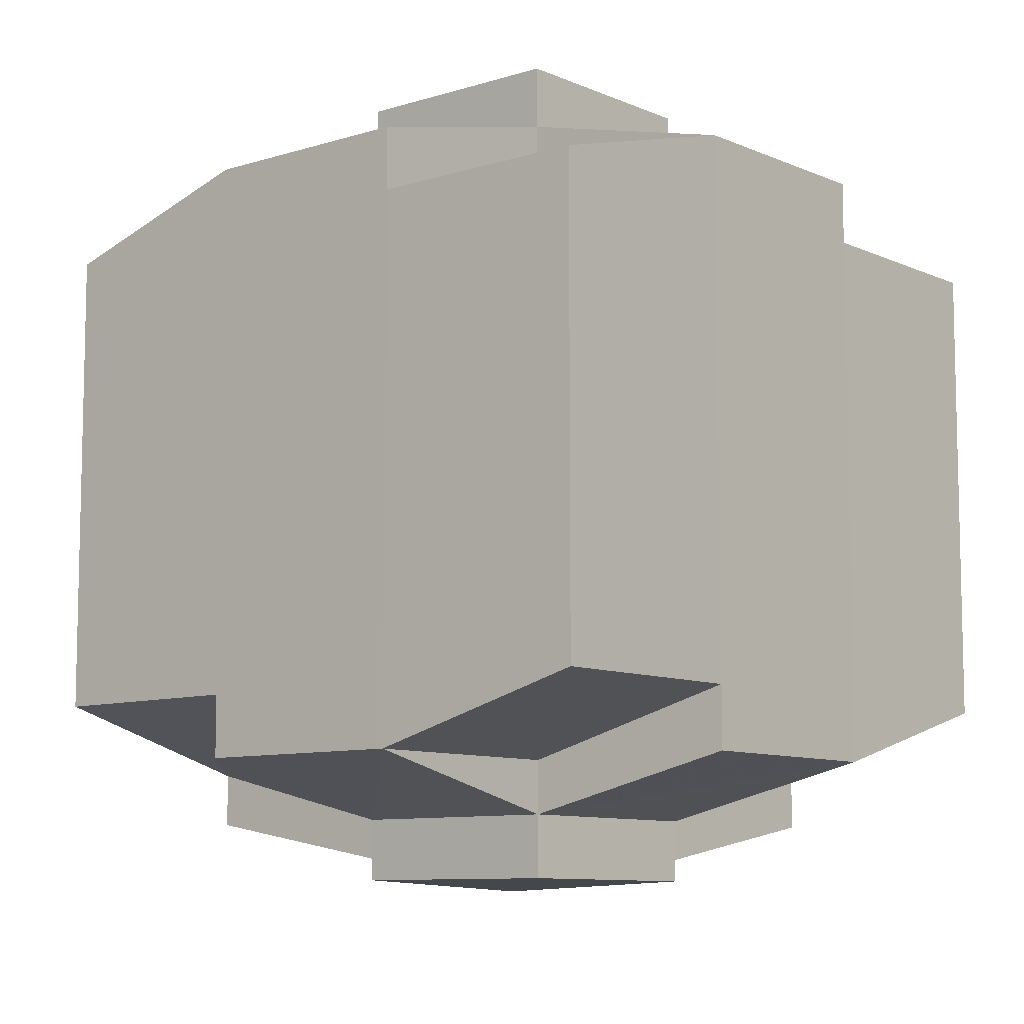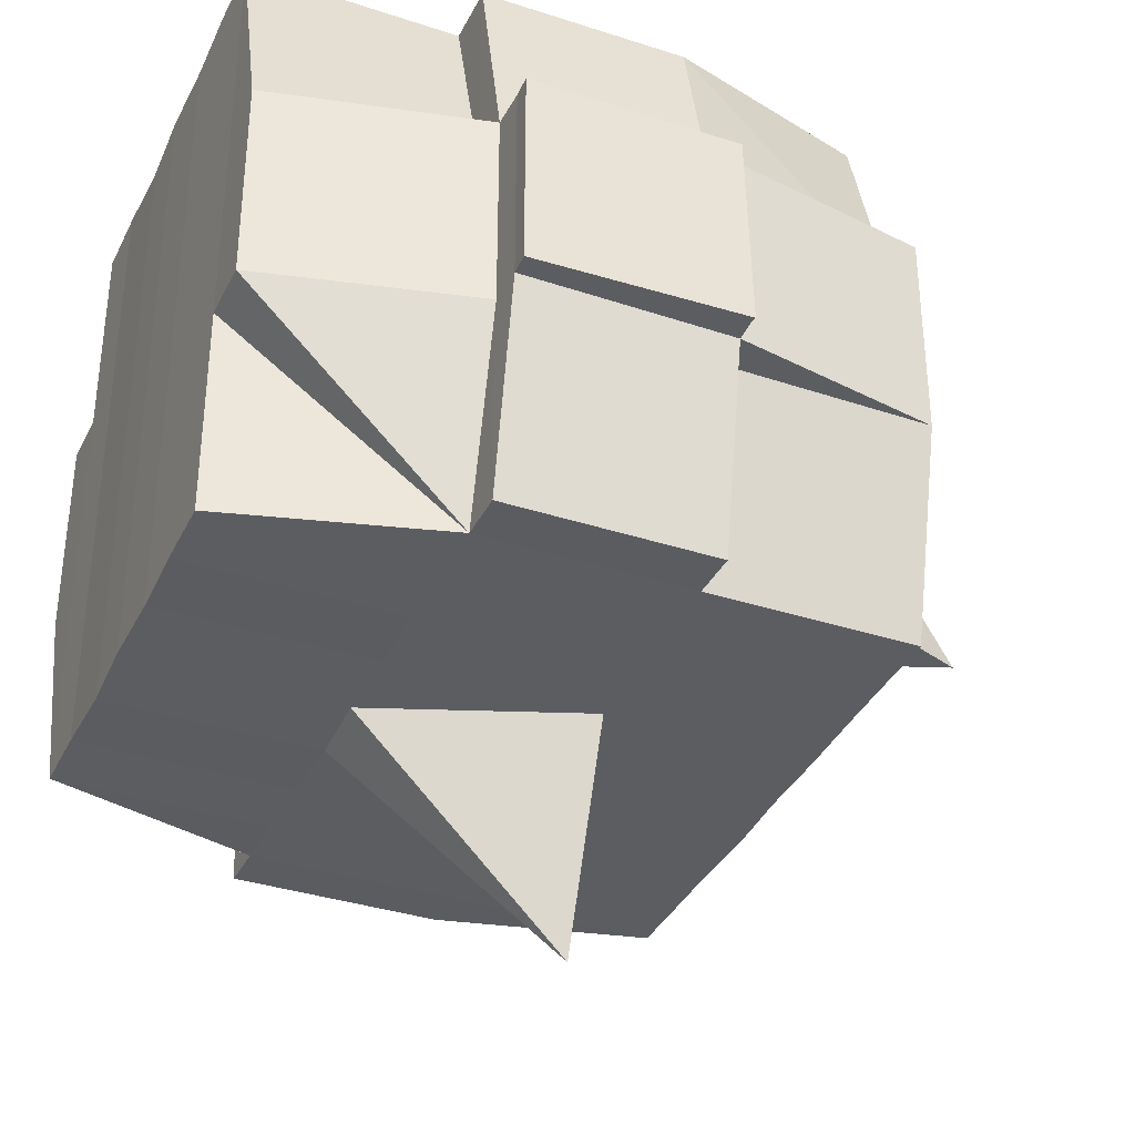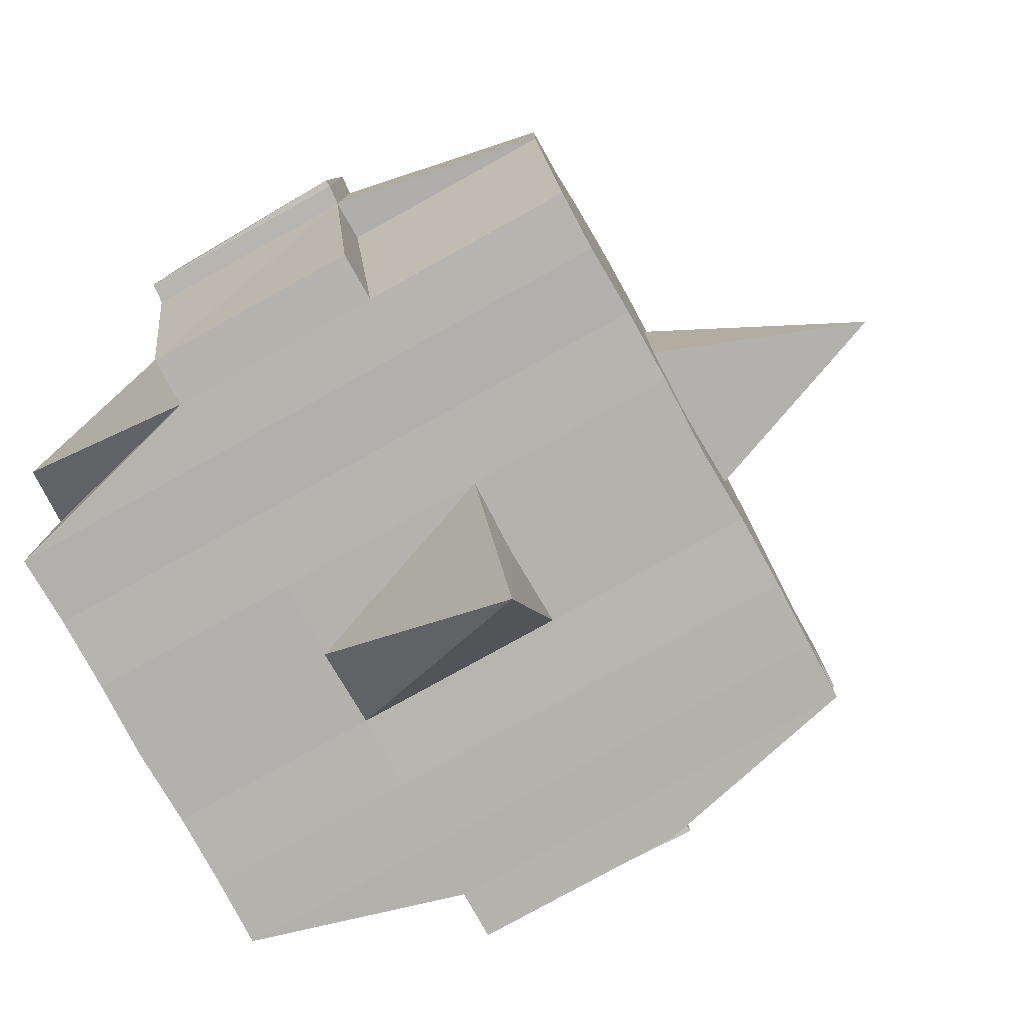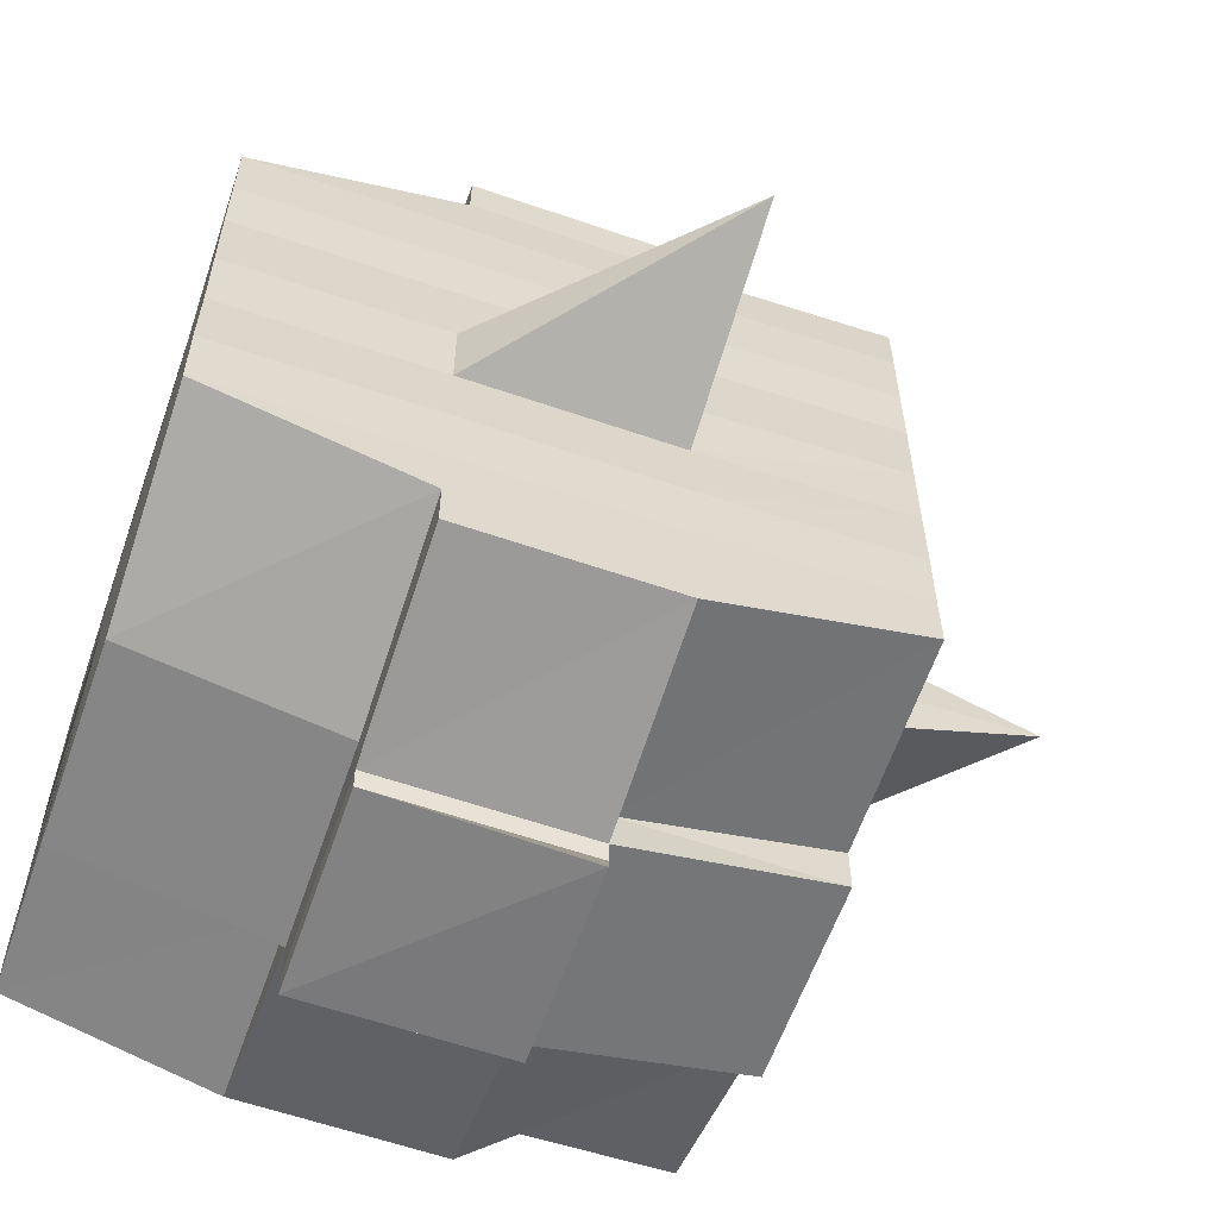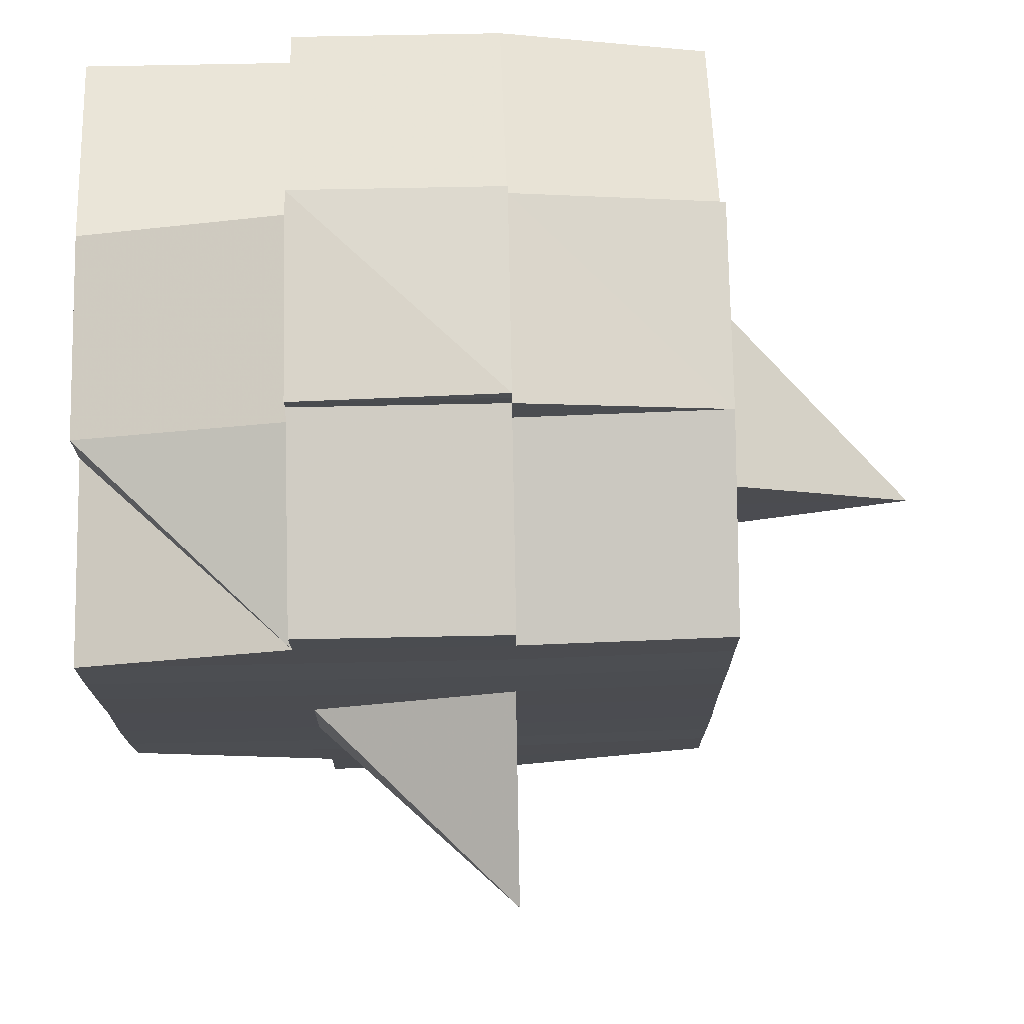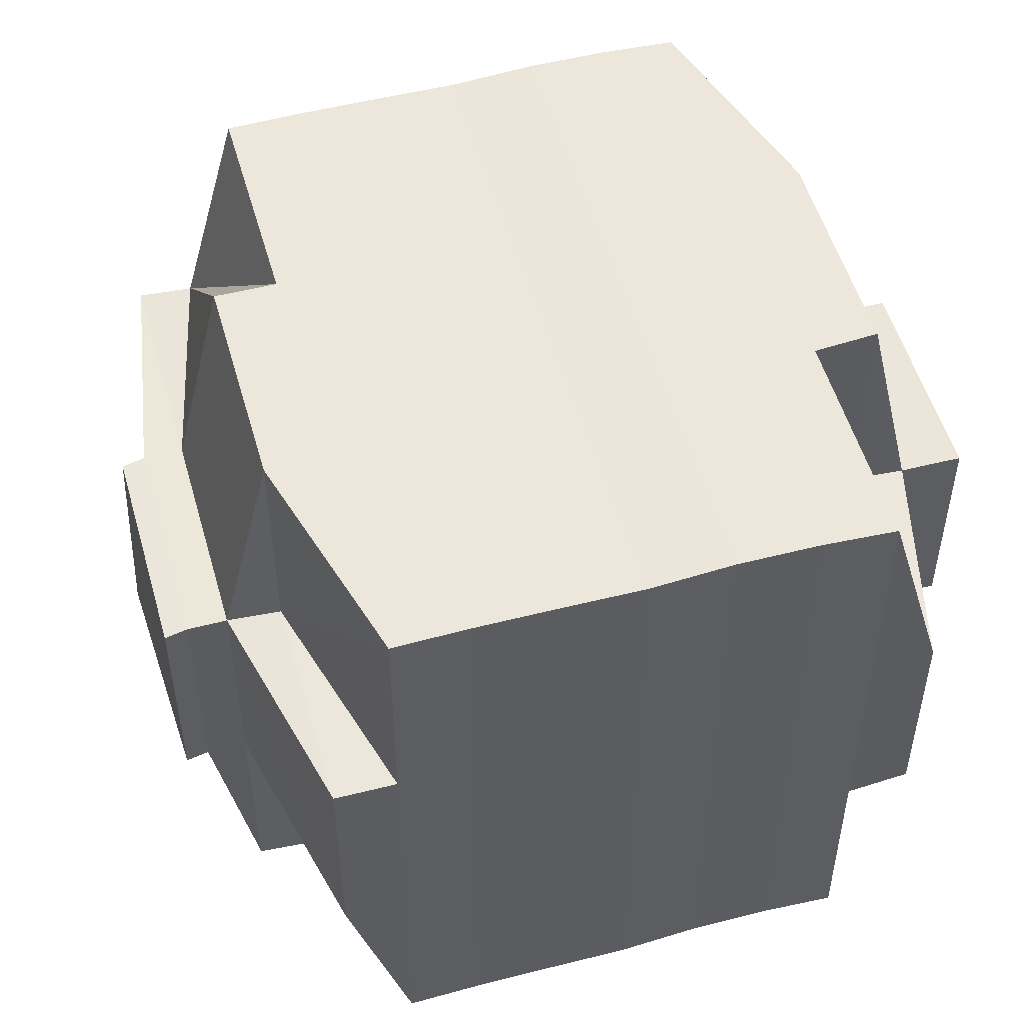
<metadata>
{"format":"obj","ext":"obj","renderer":"f3d","projection":"perspective","resolution":1024,"background":"white","views":[{"elev":-9.0,"azim":-139.9,"up":"+Z"},{"elev":-35.9,"azim":-23.4,"up":"+Y"},{"elev":-79.7,"azim":29.0,"up":"+Y"},{"elev":-59.8,"azim":-19.1,"up":"+Z"},{"elev":74.2,"azim":-1.2,"up":"+Z"},{"elev":52.6,"azim":-105.7,"up":"+Y"}]}
</metadata>
<code>
o 722
v 2223 1854 15.05
v 2223 1854 15.05
v 2223 1854 15.05
v 2223 1854 15.05
v 2223 1854 15.05
v 2223 1854 15.05
v 2223 1854 15.05
v 2223 1854 15.05
v 2223 1854 15.05
v 2223 1854 15.05
v 2223 1854 15.05
v 2223 1854 15.05
v 2223 1854 15.05
v 2223 1854 15.06
v 2223 1854 15.05
v 2223 1854 15.05
v 2223 1854 15.05
v 2223 1854 15.06
v 2223 1854 15.05
v 2223 1854 15.06
v 2223 1854 15.06
v 2223 1854 15.05
v 2223 1854 15.06
v 2223 1854 15.06
v 2223 1854 15.06
v 2223 1854 15.06
v 2223 1854 15.06
v 2223 1854 15.06
v 2223 1854 15.06
v 2223 1854 15.06
v 2223 1854 15.06
v 2223 1854 15.07
v 2223 1854 15.06
v 2223 1854 15.07
v 2223 1854 15.07
v 2223 1854 15.07
v 2223 1854 15.07
v 2223 1854 15.07
v 2223 1854 15.07
v 2223 1854 15.07
v 2223 1854 15.07
v 2223 1854 15.07
v 2223 1854 15.07
v 2223 1854 15.07
v 2223 1854 15.07
v 2223 1854 15.07
v 2223 1854 15.06
v 2223 1854 15.07
v 2223 1854 15.06
v 2223 1854 15.06
v 2223 1854 15.07
v 2223 1854 15.06
v 2223 1854 15.07
v 2223 1854 15.07
v 2223 1854 15.07
v 2223 1854 15.07
v 2223 1854 15.07
v 2223 1854 15.07
v 2223 1854 15.07
v 2223 1854 15.07
v 2223 1854 15.07
v 2223 1854 15.07
v 2223 1854 15.07
v 2223 1854 15.08
v 2223 1854 15.08
v 2223 1854 15.08
v 2223 1854 15.08
v 2223 1854 15.08
v 2223 1854 15.08
v 2223 1854 15.08
v 2223 1854 15.07
v 2223 1854 15.08
v 2223 1854 15.08
v 2223 1854 15.08
v 2223 1854 15.08
v 2223 1854 15.08
v 2223 1854 15.08
v 2223 1854 15.08
v 2223 1854 15.08
v 2223 1854 15.08
v 2223 1854 15.09
v 2223 1854 15.08
v 2223 1854 15.09
v 2223 1854 15.09
v 2223 1854 15.09
v 2223 1854 15.09
v 2223 1854 15.09
v 2223 1854 15.09
v 2223 1854 15.09
v 2223 1854 15.08
v 2223 1854 15.09
v 2223 1854 15.09
v 2223 1854 15.09
v 2223 1854 15.09
v 2223 1854 15.09
v 2223 1854 15.09
v 2223 1854 15.09
v 2223 1854 15.09
v 2223 1854 15.09
v 2223 1854 15.09
v 2223 1854 15.09
v 2223 1854 15.09
v 2223 1854 15.09
v 2223 1854 15.09
v 2223 1854 15.09
v 2223 1854 15.09
v 2223 1854 15.09
v 2223 1854 15.08
v 2223 1854 15.09
v 2223 1854 15.09
v 2223 1854 15.09
v 2223 1854 15.09
v 2223 1854 15.09
v 2223 1854 15.09
v 2223 1854 15.09
v 2223 1854 15.09
v 2223 1854 15.09
v 2223 1854 15.08
v 2223 1854 15.09
v 2223 1854 15.08
v 2223 1854 15.08
v 2223 1854 15.08
v 2223 1854 15.08
v 2223 1854 15.08
v 2223 1854 15.08
v 2223 1854 15.08
v 2223 1854 15.08
v 2223 1854 15.08
v 2223 1854 15.08
v 2223 1854 15.07
v 2223 1854 15.08
v 2223 1854 15.08
v 2223 1854 15.08
v 2223 1854 15.08
v 2223 1854 15.07
v 2223 1854 15.07
v 2223 1854 15.07
v 2223 1854 15.07
v 2223 1854 15.07
v 2223 1854 15.07
v 2223 1854 15.07
v 2223 1854 15.07
v 2223 1854 15.07
v 2223 1854 15.07
v 2223 1854 15.07
v 2223 1854 15.06
v 2223 1854 15.07
v 2223 1854 15.07
v 2223 1854 15.07
v 2223 1854 15.06
v 2223 1854 15.06
v 2223 1854 15.06
v 2223 1854 15.06
v 2223 1854 15.06
v 2223 1854 15.06
v 2223 1854 15.05
v 2223 1854 15.06
v 2223 1854 15.06
v 2223 1854 15.06
v 2223 1854 15.06
v 2223 1854 15.06
v 2223 1854 15.06
v 2223 1854 15.06
v 2223 1854 15.06
v 2223 1854 15.06
v 2223 1854 15.06
v 2223 1854 15.06
v 2223 1854 15.06
v 2223 1854 15.06
v 2223 1854 15.06
v 2223 1854 15.05
v 2223 1854 15.06
v 2223 1854 15.05
v 2223 1854 15.05
v 2223 1854 15.05
v 2223 1854 15.05
v 2223 1854 15.05
v 2223 1854 15.05
v 2223 1854 15.05
v 2223 1854 15.05
v 2223 1854 15.05
v 2223 1854 15.06
v 2223 1854 15.05
v 2223 1854 15.05
v 2223 1854 15.05
v 2223 1854 15.05
v 2223 1854 15.05
v 2223 1854 15.05
v 2223 1854 15.05
v 2223 1854 15.05
v 2223 1854 15.06
v 2223 1854 15.05
v 2223 1854 15.06
v 2223 1854 15.05
v 2223 1854 15.05
v 2223 1854 15.05
v 2223 1854 15.05
v 2223 1854 15.06
v 2223 1854 15.06
v 2223 1854 15.06
v 2223 1854 15.06
v 2223 1854 15.06
v 2223 1854 15.06
v 2223 1854 15.06
v 2223 1854 15.06
v 2223 1854 15.06
v 2223 1854 15.06
v 2223 1854 15.06
v 2223 1854 15.06
v 2223 1854 15.07
v 2223 1854 15.06
v 2223 1854 15.06
v 2223 1854 15.06
v 2223 1854 15.07
v 2223 1854 15.07
v 2223 1854 15.07
v 2223 1854 15.07
v 2223 1854 15.06
v 2223 1854 15.07
v 2223 1854 15.07
v 2223 1854 15.07
v 2223 1854 15.07
v 2223 1854 15.07
v 2223 1854 15.07
v 2223 1854 15.08
v 2223 1854 15.07
v 2223 1854 15.07
v 2223 1854 15.07
v 2223 1854 15.08
v 2223 1854 15.08
v 2223 1854 15.08
v 2223 1854 15.08
v 2223 1854 15.07
v 2223 1854 15.08
v 2223 1854 15.08
v 2223 1854 15.08
v 2223 1854 15.08
v 2223 1854 15.08
v 2223 1854 15.08
v 2223 1854 15.08
v 2223 1854 15.08
v 2223 1854 15.09
v 2223 1854 15.08
v 2223 1854 15.08
v 2223 1854 15.08
v 2223 1854 15.08
v 2223 1854 15.08
v 2223 1854 15.08
v 2223 1854 15.09
v 2223 1854 15.08
v 2223 1854 15.08
v 2223 1854 15.08
v 2223 1854 15.08
v 2223 1854 15.08
v 2223 1854 15.08
v 2223 1854 15.09
v 2223 1854 15.09
v 2223 1854 15.09
v 2223 1854 15.09
v 2223 1854 15.09
v 2223 1854 15.09
v 2223 1854 15.09
v 2223 1854 15.08
v 2223 1854 15.09
v 2223 1854 15.08
v 2223 1854 15.08
v 2223 1854 15.08
v 2223 1854 15.09
v 2223 1854 15.08
v 2223 1854 15.08
v 2223 1854 15.08
v 2223 1854 15.08
v 2223 1854 15.07
v 2223 1854 15.07
v 2223 1854 15.07
v 2223 1854 15.07
v 2223 1854 15.07
v 2223 1854 15.07
v 2223 1854 15.08
v 2223 1854 15.08
v 2223 1854 15.07
v 2223 1854 15.07
v 2223 1854 15.07
v 2223 1854 15.07
v 2223 1854 15.07
v 2223 1854 15.07
v 2223 1854 15.07
v 2223 1854 15.07
v 2223 1854 15.07
v 2223 1854 15.07
v 2223 1854 15.06
v 2223 1854 15.06
v 2223 1854 15.06
v 2223 1854 15.06
v 2223 1854 15.06
v 2223 1854 15.06
v 2223 1854 15.06
v 2223 1854 15.05
v 2223 1854 15.05
v 2223 1854 15.05
v 2223 1854 15.05
v 2223 1854 15.05
v 2223 1854 15.05
v 2223 1854 15.05
v 2223 1854 15.06
v 2223 1854 15.06
v 2223 1854 15.06
v 2223 1854 15.06
v 2223 1854 15.06
v 2223 1854 15.06
v 2223 1854 15.06
v 2223 1854 15.06
v 2223 1854 15.05
v 2223 1854 15.05
v 2223 1854 15.05
v 2223 1854 15.05
v 2223 1854 15.05
v 2223 1854 15.05
v 2223 1854 15.05
v 2223 1854 15.07
v 2223 1854 15.07
v 2223 1854 15.07
v 2223 1854 15.07
v 2223 1854 15.07
v 2223 1854 15.07
v 2223 1854 15.07
v 2223 1854 15.07
v 2223 1854 15.07
v 2223 1854 15.07
v 2223 1854 15.08
v 2223 1854 15.08
v 2223 1854 15.08
v 2223 1854 15.09
v 2223 1854 15.09
v 2223 1854 15.08
v 2223 1854 15.09
v 2223 1854 15.09
v 2223 1854 15.09
v 2223 1854 15.09
v 2223 1854 15.09
f 1 2 3
f 4 5 3
f 6 7 1
f 8 9 5
f 10 11 9
f 12 13 8
f 13 14 15
f 16 12 17
f 10 18 19
f 18 20 11
f 21 18 22
f 23 24 18
f 24 25 26
f 27 26 18
f 18 26 28
f 26 29 28
f 29 30 28
f 26 31 29
f 25 32 31
f 33 31 26
f 32 34 35
f 34 36 37
f 38 35 31
f 39 40 38
f 40 41 42
f 42 43 44
f 45 46 43
f 31 35 47
f 31 47 29
f 29 47 30
f 35 48 47
f 47 49 50
f 48 51 49
f 47 48 52
f 53 54 48
f 54 55 56
f 56 57 51
f 58 56 48
f 48 56 59
f 60 61 57
f 56 60 62
f 63 60 56
f 36 64 63
f 63 65 60
f 64 66 65
f 67 65 63
f 66 68 69
f 65 70 60
f 60 70 71
f 65 69 70
f 72 69 65
f 70 73 61
f 69 74 70
f 74 75 73
f 70 74 76
f 74 77 75
f 69 78 74
f 79 78 69
f 78 80 74
f 79 81 82
f 83 84 77
f 85 86 81
f 87 86 88
f 89 88 90
f 91 92 84
f 93 94 92
f 95 96 91
f 97 98 94
f 96 98 99
f 100 99 101
f 102 95 103
f 104 97 105
f 106 104 107
f 108 106 80
f 105 109 110
f 111 112 109
f 113 111 114
f 115 113 116
f 116 105 117
f 116 110 118
f 119 116 120
f 80 116 121
f 121 116 122
f 80 121 123
f 121 122 124
f 123 121 124
f 124 118 125
f 124 125 126
f 127 128 123
f 123 124 129
f 129 126 130
f 129 124 131
f 132 123 129
f 133 123 132
f 134 127 132
f 132 129 135
f 135 130 136
f 135 129 137
f 138 132 135
f 76 132 138
f 139 134 138
f 138 135 140
f 140 136 141
f 140 135 142
f 143 138 140
f 71 138 143
f 144 139 143
f 143 140 145
f 145 141 146
f 145 140 147
f 148 143 145
f 62 143 148
f 149 144 148
f 148 145 150
f 150 146 151
f 150 145 152
f 153 151 154
f 155 154 156
f 157 158 156
f 159 160 158
f 161 162 155
f 163 150 162
f 164 150 163
f 164 148 150
f 59 148 164
f 165 164 163
f 52 164 165
f 166 149 164
f 167 166 165
f 165 168 169
f 170 169 171
f 170 165 172
f 30 165 170
f 28 30 170
f 28 170 173
f 173 171 174
f 173 170 175
f 176 174 177
f 176 173 178
f 179 173 180
f 181 182 173
f 178 183 184
f 185 186 176
f 187 185 188
f 189 190 183
f 189 191 190
f 192 193 189
f 7 192 194
f 175 189 194
f 194 195 2
f 196 197 195
f 198 199 197
f 200 198 189
f 201 200 189
f 201 202 200
f 200 203 198
f 202 203 200
f 204 202 205
f 203 206 191
f 207 208 202
f 202 209 203
f 152 209 202
f 208 210 209
f 209 211 203
f 203 211 212
f 211 213 206
f 209 214 211
f 147 214 209
f 210 215 214
f 214 216 211
f 216 217 213
f 211 216 218
f 214 219 216
f 142 219 214
f 215 220 219
f 219 221 216
f 221 222 217
f 216 221 223
f 219 224 221
f 137 224 219
f 220 225 224
f 224 226 221
f 226 227 222
f 221 226 228
f 224 229 226
f 225 230 229
f 131 229 224
f 229 231 226
f 231 232 227
f 226 231 233
f 229 234 231
f 235 234 229
f 234 236 231
f 236 237 232
f 231 236 238
f 235 239 240
f 241 242 239
f 243 242 244
f 245 244 246
f 247 248 236
f 248 249 250
f 251 250 236
f 236 250 252
f 250 253 252
f 252 253 254
f 252 254 255
f 250 256 253
f 117 256 250
f 249 257 256
f 257 258 259
f 114 259 256
f 258 260 261
f 256 261 262
f 256 262 263
f 259 101 264
f 265 264 266
f 265 266 267
f 268 103 265
f 269 102 265
f 270 267 271
f 270 265 72
f 253 265 270
f 254 253 270
f 254 270 272
f 272 270 67
f 272 271 273
f 255 254 272
f 255 272 274
f 274 272 45
f 274 273 275
f 276 275 277
f 278 255 274
f 238 255 278
f 279 280 255
f 281 279 278
f 278 282 283
f 284 283 285
f 233 278 284
f 284 278 286
f 287 281 284
f 228 284 288
f 289 287 288
f 288 284 290
f 290 277 291
f 288 290 292
f 292 290 33
f 292 291 293
f 294 288 292
f 223 288 294
f 295 289 294
f 294 292 296
f 296 292 27
f 296 293 297
f 298 297 299
f 300 299 301
f 302 303 301
f 304 305 303
f 306 307 300
f 308 296 307
f 309 296 308
f 198 309 308
f 309 294 296
f 218 294 309
f 310 309 311
f 312 295 309
f 313 314 315
f 314 316 317
f 313 318 319
f 320 321 322
f 323 324 321
f 325 326 327
f 328 329 326
f 330 331 332
f 333 334 335
f 336 337 338
f 338 339 340

</code>
